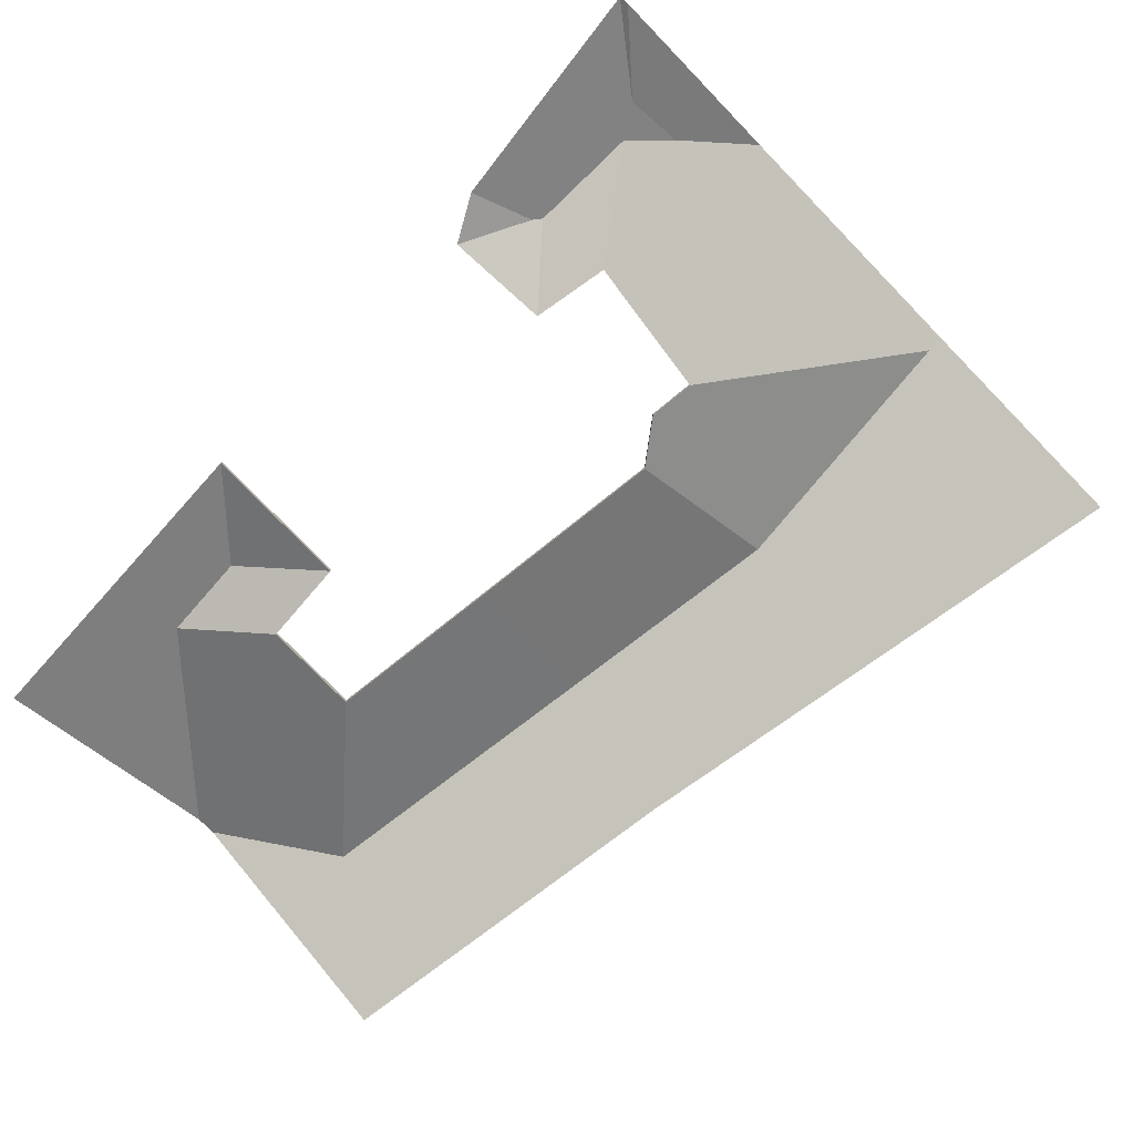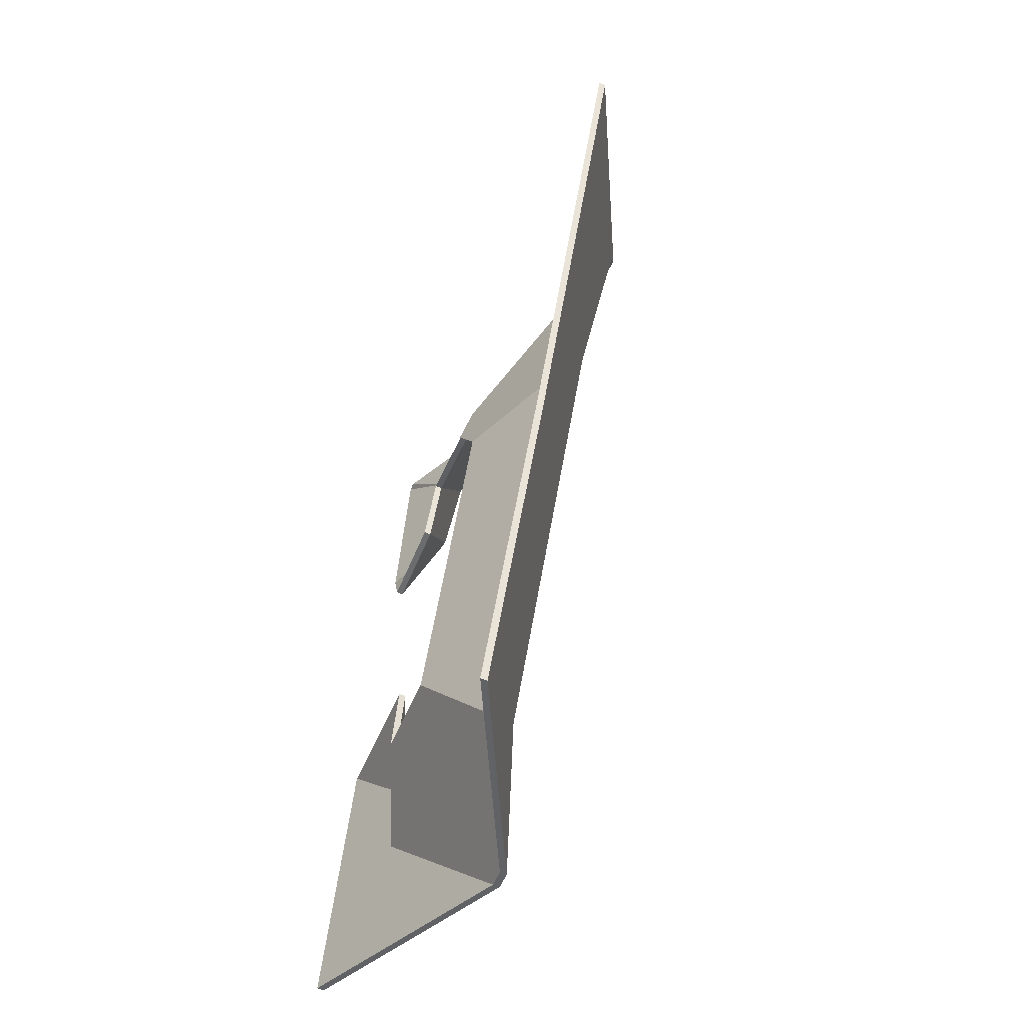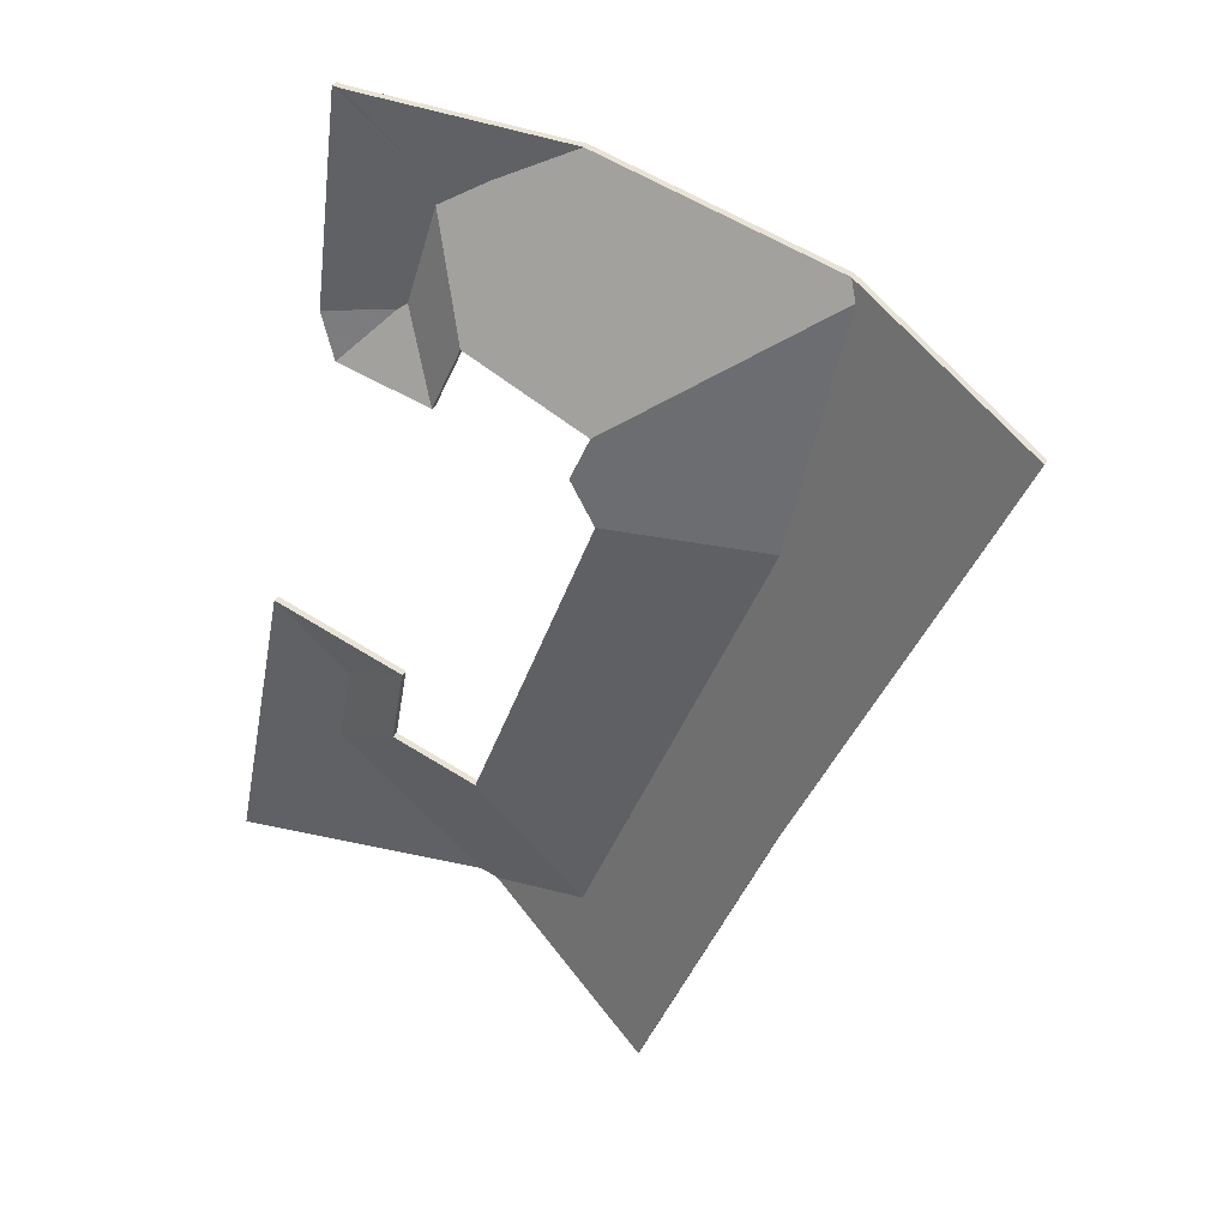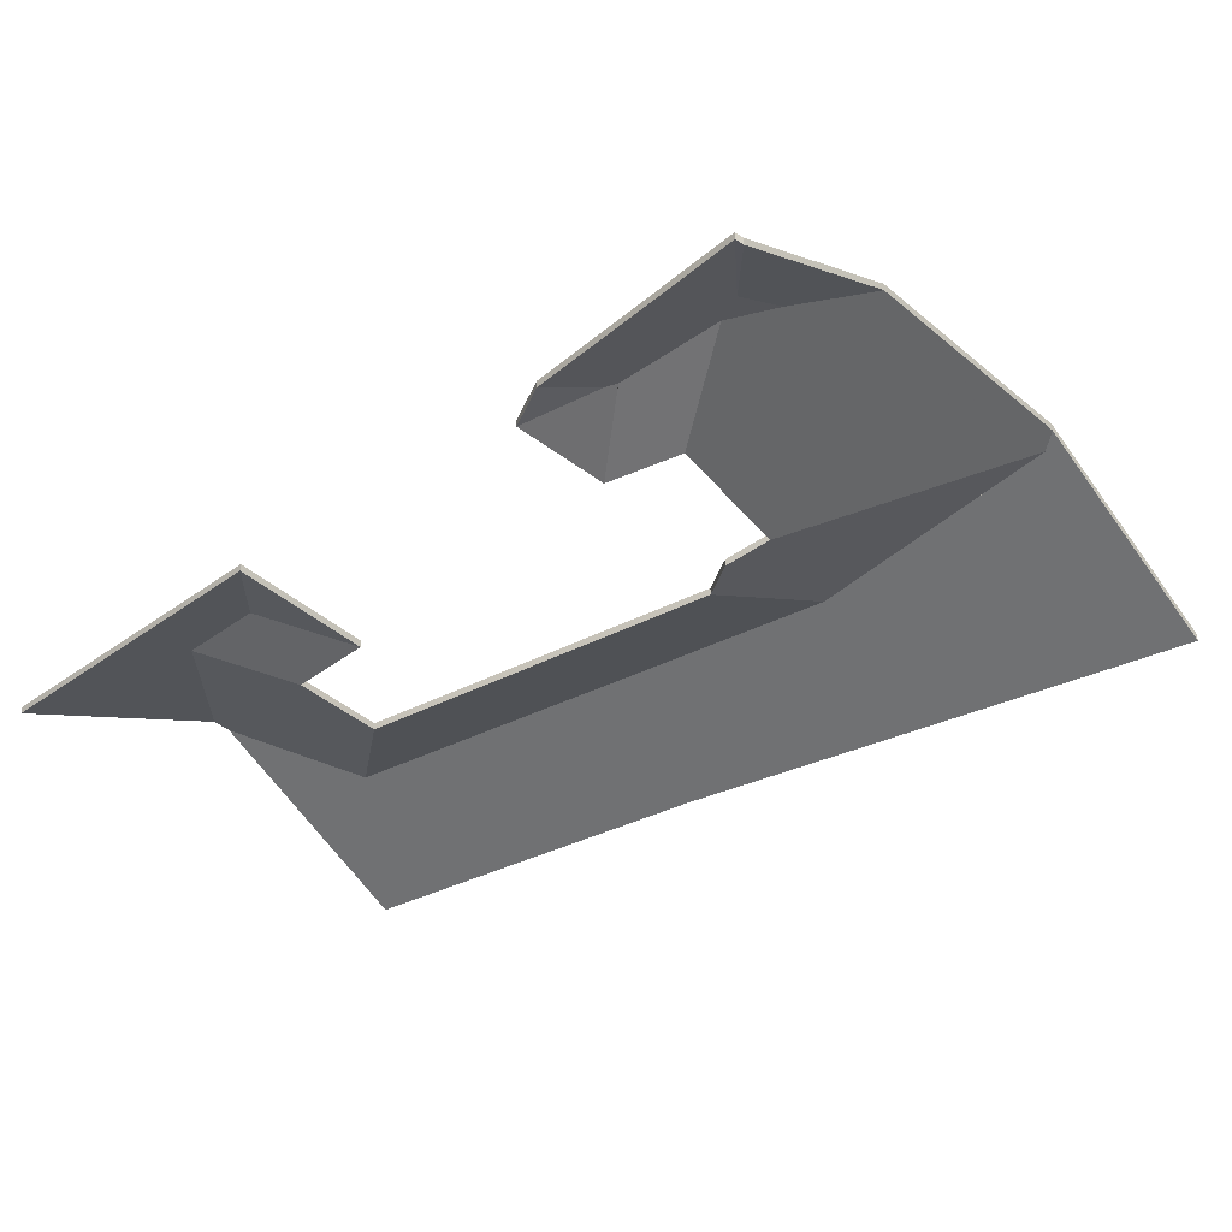
<metadata>
{"format":"obj","ext":"obj","renderer":"f3d","projection":"perspective","resolution":1024,"background":"white","views":[{"elev":-76.6,"azim":-30.4,"up":"+Y"},{"elev":-64.9,"azim":68.4,"up":"+Z"},{"elev":36.8,"azim":27.8,"up":"+Z"},{"elev":-36.0,"azim":-34.5,"up":"+Y"}]}
</metadata>
<code>
v -1.092 -0.01893 4.886
v -1.149 -0.04662 4.846
v -1.149 -0.04867 4.846
v -1.092 -0.02099 4.886
v -1.149 -0.04662 4.846
v -1.154 -0.04913 4.834
v -1.154 -0.05119 4.834
v -1.149 -0.04867 4.846
v -1.154 -0.04913 4.834
v -1.148 -0.04662 4.819
v -1.148 -0.04867 4.819
v -1.154 -0.05119 4.834
v -1.105 -0.02675 4.812
v -1.092 -0.01893 4.886
v -1.092 -0.02099 4.886
v -1.105 -0.02881 4.812
v -1.148 -0.04662 4.819
v -1.105 -0.02675 4.812
v -1.105 -0.02881 4.812
v -1.148 -0.04867 4.819
v -1.092 -0.01893 4.886
v -1.105 -0.02675 4.812
v -1.148 -0.04662 4.819
v -1.154 -0.04913 4.834
v -1.149 -0.04662 4.846
v -1.148 -0.04867 4.819
v -1.105 -0.02881 4.812
v -1.092 -0.02099 4.886
v -1.149 -0.04867 4.846
v -1.154 -0.05119 4.834
v -1.199 -0.01568 4.652
v -1.134 -0.04662 4.635
v -1.134 -0.04867 4.635
v -1.199 -0.01773 4.652
v -1.163 -0.02813 4.67
v -1.199 -0.01568 4.652
v -1.199 -0.01773 4.652
v -1.163 -0.03019 4.67
v -1.134 -0.04662 4.635
v -1.094 -0.04573 4.734
v -1.094 -0.04779 4.734
v -1.134 -0.04867 4.635
v -1.13 -0.02736 4.75
v -1.163 -0.02813 4.67
v -1.163 -0.03019 4.67
v -1.13 -0.02942 4.75
v -1.105 -0.02675 4.812
v -1.13 -0.02736 4.75
v -1.13 -0.02942 4.75
v -1.105 -0.02881 4.812
v -1.092 -0.01893 4.886
v -1.105 -0.02675 4.812
v -1.105 -0.02881 4.812
v -1.092 -0.02099 4.886
v -1.094 -0.01693 4.892
v -1.092 -0.01893 4.886
v -1.092 -0.02099 4.886
v -1.094 -0.01899 4.892
v -1.094 -0.04573 4.734
v -1.032 -0.04662 4.874
v -1.032 -0.04867 4.874
v -1.094 -0.04779 4.734
v -1.032 -0.04662 4.874
v -1.094 -0.01693 4.892
v -1.094 -0.01899 4.892
v -1.032 -0.04867 4.874
v -1.094 -0.04573 4.734
v -1.163 -0.02813 4.67
v -1.13 -0.02736 4.75
v -1.105 -0.02675 4.812
v -1.092 -0.01893 4.886
v -1.134 -0.04662 4.635
v -1.199 -0.01568 4.652
v -1.032 -0.04662 4.874
v -1.094 -0.01693 4.892
v -1.13 -0.02942 4.75
v -1.163 -0.03019 4.67
v -1.094 -0.04779 4.734
v -1.105 -0.02881 4.812
v -1.092 -0.02099 4.886
v -1.032 -0.04867 4.874
v -1.094 -0.01899 4.892
v -1.134 -0.04867 4.635
v -1.199 -0.01773 4.652
v -1.105 -0.02675 4.812
v -1.148 -0.04662 4.819
v -1.148 -0.04867 4.819
v -1.105 -0.02881 4.812
v -1.148 -0.04662 4.819
v -1.169 -0.04662 4.765
v -1.169 -0.04867 4.765
v -1.148 -0.04867 4.819
v -1.13 -0.02736 4.75
v -1.105 -0.02675 4.812
v -1.105 -0.02881 4.812
v -1.13 -0.02942 4.75
v -1.169 -0.04662 4.765
v -1.13 -0.02736 4.75
v -1.13 -0.02942 4.75
v -1.169 -0.04867 4.765
v -1.105 -0.02675 4.812
v -1.13 -0.02736 4.75
v -1.169 -0.04662 4.765
v -1.148 -0.04662 4.819
v -1.169 -0.04867 4.765
v -1.13 -0.02942 4.75
v -1.105 -0.02881 4.812
v -1.148 -0.04867 4.819
v -1.186 -0.02962 4.901
v -1.199 -0.03504 4.893
v -1.199 -0.0371 4.893
v -1.186 -0.03168 4.901
v -1.199 -0.03504 4.893
v -1.186 -0.04662 4.861
v -1.186 -0.04867 4.861
v -1.199 -0.0371 4.893
v -1.164 -0.02116 4.911
v -1.186 -0.02962 4.901
v -1.186 -0.03168 4.901
v -1.164 -0.02321 4.911
v -1.186 -0.04662 4.861
v -1.149 -0.04662 4.846
v -1.149 -0.04867 4.846
v -1.186 -0.04867 4.861
v -1.094 -0.01693 4.892
v -1.164 -0.02116 4.911
v -1.164 -0.02321 4.911
v -1.094 -0.01899 4.892
v -1.149 -0.04662 4.846
v -1.092 -0.01893 4.886
v -1.092 -0.02099 4.886
v -1.149 -0.04867 4.846
v -1.092 -0.01893 4.886
v -1.094 -0.01693 4.892
v -1.094 -0.01899 4.892
v -1.092 -0.02099 4.886
v -1.164 -0.02116 4.911
v -1.094 -0.01693 4.892
v -1.092 -0.01893 4.886
v -1.149 -0.04662 4.846
v -1.186 -0.04662 4.861
v -1.199 -0.03504 4.893
v -1.186 -0.02962 4.901
v -1.092 -0.02099 4.886
v -1.094 -0.01899 4.892
v -1.164 -0.02321 4.911
v -1.186 -0.03168 4.901
v -1.199 -0.0371 4.893
v -1.186 -0.04867 4.861
v -1.149 -0.04867 4.846
v -1.13 -0.02736 4.75
v -1.169 -0.04662 4.765
v -1.169 -0.04867 4.765
v -1.13 -0.02942 4.75
v -1.169 -0.04662 4.765
v -1.187 -0.04662 4.718
v -1.187 -0.04867 4.718
v -1.169 -0.04867 4.765
v -1.163 -0.02813 4.67
v -1.13 -0.02736 4.75
v -1.13 -0.02942 4.75
v -1.163 -0.03019 4.67
v -1.187 -0.04662 4.718
v -1.163 -0.02813 4.67
v -1.163 -0.03019 4.67
v -1.187 -0.04867 4.718
v -1.13 -0.02736 4.75
v -1.163 -0.02813 4.67
v -1.187 -0.04662 4.718
v -1.169 -0.04662 4.765
v -1.187 -0.04867 4.718
v -1.163 -0.03019 4.67
v -1.13 -0.02942 4.75
v -1.169 -0.04867 4.765
v -1.207 -0.03717 4.864
v -1.195 -0.04662 4.841
v -1.195 -0.04867 4.841
v -1.207 -0.03922 4.864
v -1.195 -0.04662 4.841
v -1.186 -0.04662 4.861
v -1.186 -0.04867 4.861
v -1.195 -0.04867 4.841
v -1.199 -0.03504 4.893
v -1.207 -0.03717 4.864
v -1.207 -0.03922 4.864
v -1.199 -0.0371 4.893
v -1.186 -0.04662 4.861
v -1.199 -0.03504 4.893
v -1.199 -0.0371 4.893
v -1.186 -0.04867 4.861
v -1.207 -0.03717 4.864
v -1.199 -0.03504 4.893
v -1.186 -0.04662 4.861
v -1.195 -0.04662 4.841
v -1.186 -0.04867 4.861
v -1.199 -0.0371 4.893
v -1.207 -0.03922 4.864
v -1.195 -0.04867 4.841
v -1.239 -0.03638 4.709
v -1.214 -0.04662 4.725
v -1.214 -0.04867 4.725
v -1.239 -0.03843 4.709
v -1.234 -0.0365 4.733
v -1.239 -0.03638 4.709
v -1.239 -0.03843 4.709
v -1.234 -0.03855 4.733
v -1.214 -0.04662 4.725
v -1.209 -0.04662 4.749
v -1.209 -0.04867 4.749
v -1.214 -0.04867 4.725
v -1.209 -0.04662 4.749
v -1.234 -0.0365 4.733
v -1.234 -0.03855 4.733
v -1.209 -0.04867 4.749
v -1.239 -0.03638 4.709
v -1.234 -0.0365 4.733
v -1.209 -0.04662 4.749
v -1.214 -0.04662 4.725
v -1.209 -0.04867 4.749
v -1.234 -0.03855 4.733
v -1.239 -0.03843 4.709
v -1.214 -0.04867 4.725
v -1.199 -0.01568 4.652
v -1.163 -0.02813 4.67
v -1.163 -0.03019 4.67
v -1.199 -0.01773 4.652
v -1.163 -0.02813 4.67
v -1.187 -0.04662 4.718
v -1.187 -0.04867 4.718
v -1.163 -0.03019 4.67
v -1.205 -0.01565 4.654
v -1.199 -0.01568 4.652
v -1.199 -0.01773 4.652
v -1.205 -0.0177 4.654
v -1.187 -0.04662 4.718
v -1.214 -0.04662 4.725
v -1.214 -0.04867 4.725
v -1.187 -0.04867 4.718
v -1.214 -0.04662 4.725
v -1.239 -0.03638 4.709
v -1.239 -0.03843 4.709
v -1.214 -0.04867 4.725
v -1.239 -0.03638 4.709
v -1.205 -0.01565 4.654
v -1.205 -0.0177 4.654
v -1.239 -0.03843 4.709
v -1.199 -0.01568 4.652
v -1.205 -0.01565 4.654
v -1.239 -0.03638 4.709
v -1.214 -0.04662 4.725
v -1.187 -0.04662 4.718
v -1.163 -0.02813 4.67
v -1.239 -0.03843 4.709
v -1.205 -0.0177 4.654
v -1.199 -0.01773 4.652
v -1.163 -0.03019 4.67
v -1.187 -0.04867 4.718
v -1.214 -0.04867 4.725
v -1.164 -0.02116 4.911
v -1.217 -0.04662 4.926
v -1.217 -0.04867 4.926
v -1.164 -0.02321 4.911
v -1.186 -0.02962 4.901
v -1.164 -0.02116 4.911
v -1.164 -0.02321 4.911
v -1.186 -0.03168 4.901
v -1.202 -0.03722 4.904
v -1.186 -0.02962 4.901
v -1.186 -0.03168 4.901
v -1.202 -0.03928 4.904
v -1.217 -0.04662 4.926
v -1.202 -0.03722 4.904
v -1.202 -0.03928 4.904
v -1.217 -0.04867 4.926
v -1.186 -0.02962 4.901
v -1.202 -0.03722 4.904
v -1.217 -0.04662 4.926
v -1.164 -0.02116 4.911
v -1.217 -0.04867 4.926
v -1.202 -0.03928 4.904
v -1.186 -0.03168 4.901
v -1.164 -0.02321 4.911
v -1.202 -0.03722 4.904
v -1.217 -0.04662 4.926
v -1.217 -0.04867 4.926
v -1.202 -0.03928 4.904
v -1.217 -0.04662 4.926
v -1.219 -0.04662 4.926
v -1.219 -0.04867 4.926
v -1.217 -0.04867 4.926
v -1.219 -0.04662 4.926
v -1.202 -0.03722 4.904
v -1.202 -0.03928 4.904
v -1.219 -0.04867 4.926
v -1.217 -0.04662 4.926
v -1.202 -0.03722 4.904
v -1.219 -0.04662 4.926
v -1.219 -0.04867 4.926
v -1.202 -0.03928 4.904
v -1.217 -0.04867 4.926
v -1.21 -0.03823 4.862
v -1.224 -0.04662 4.847
v -1.224 -0.04867 4.847
v -1.21 -0.04028 4.862
v -1.207 -0.03717 4.864
v -1.21 -0.03823 4.862
v -1.21 -0.04028 4.862
v -1.207 -0.03922 4.864
v -1.224 -0.04662 4.847
v -1.195 -0.04662 4.841
v -1.195 -0.04867 4.841
v -1.224 -0.04867 4.847
v -1.195 -0.04662 4.841
v -1.207 -0.03717 4.864
v -1.207 -0.03922 4.864
v -1.195 -0.04867 4.841
v -1.21 -0.03823 4.862
v -1.207 -0.03717 4.864
v -1.195 -0.04662 4.841
v -1.224 -0.04662 4.847
v -1.195 -0.04867 4.841
v -1.207 -0.03922 4.864
v -1.21 -0.04028 4.862
v -1.224 -0.04867 4.847
v -1.21 -0.03823 4.862
v -1.228 -0.04662 4.861
v -1.228 -0.04867 4.861
v -1.21 -0.04028 4.862
v -1.228 -0.04662 4.861
v -1.224 -0.04662 4.847
v -1.224 -0.04867 4.847
v -1.228 -0.04867 4.861
v -1.224 -0.04662 4.847
v -1.21 -0.03823 4.862
v -1.21 -0.04028 4.862
v -1.224 -0.04867 4.847
v -1.228 -0.04662 4.861
v -1.21 -0.03823 4.862
v -1.224 -0.04662 4.847
v -1.224 -0.04867 4.847
v -1.21 -0.04028 4.862
v -1.228 -0.04867 4.861
v -1.202 -0.03722 4.904
v -1.219 -0.04662 4.926
v -1.219 -0.04867 4.926
v -1.202 -0.03928 4.904
v -1.186 -0.02962 4.901
v -1.202 -0.03722 4.904
v -1.202 -0.03928 4.904
v -1.186 -0.03168 4.901
v -1.199 -0.03504 4.893
v -1.186 -0.02962 4.901
v -1.186 -0.03168 4.901
v -1.199 -0.0371 4.893
v -1.207 -0.03717 4.864
v -1.199 -0.03504 4.893
v -1.199 -0.0371 4.893
v -1.207 -0.03922 4.864
v -1.21 -0.03823 4.862
v -1.207 -0.03717 4.864
v -1.207 -0.03922 4.864
v -1.21 -0.04028 4.862
v -1.219 -0.04662 4.926
v -1.228 -0.04662 4.861
v -1.228 -0.04867 4.861
v -1.219 -0.04867 4.926
v -1.228 -0.04662 4.861
v -1.21 -0.03823 4.862
v -1.21 -0.04028 4.862
v -1.228 -0.04867 4.861
v -1.202 -0.03722 4.904
v -1.186 -0.02962 4.901
v -1.199 -0.03504 4.893
v -1.207 -0.03717 4.864
v -1.21 -0.03823 4.862
v -1.219 -0.04662 4.926
v -1.228 -0.04662 4.861
v -1.199 -0.0371 4.893
v -1.186 -0.03168 4.901
v -1.202 -0.03928 4.904
v -1.207 -0.03922 4.864
v -1.21 -0.04028 4.862
v -1.228 -0.04867 4.861
v -1.219 -0.04867 4.926
v -1.234 -0.0365 4.733
v -1.209 -0.04662 4.749
v -1.209 -0.04867 4.749
v -1.234 -0.03855 4.733
v -1.209 -0.04662 4.749
v -1.251 -0.04662 4.761
v -1.251 -0.04867 4.761
v -1.209 -0.04867 4.749
v -1.251 -0.04662 4.761
v -1.234 -0.0365 4.733
v -1.234 -0.03855 4.733
v -1.251 -0.04867 4.761
v -1.209 -0.04662 4.749
v -1.234 -0.0365 4.733
v -1.251 -0.04662 4.761
v -1.251 -0.04867 4.761
v -1.234 -0.03855 4.733
v -1.209 -0.04867 4.749
v -1.234 -0.0365 4.733
v -1.251 -0.04662 4.761
v -1.251 -0.04867 4.761
v -1.234 -0.03855 4.733
v -1.239 -0.03638 4.709
v -1.234 -0.0365 4.733
v -1.234 -0.03855 4.733
v -1.239 -0.03843 4.709
v -1.251 -0.04662 4.761
v -1.269 -0.04662 4.67
v -1.269 -0.04867 4.67
v -1.251 -0.04867 4.761
v -1.205 -0.01565 4.654
v -1.239 -0.03638 4.709
v -1.239 -0.03843 4.709
v -1.205 -0.0177 4.654
v -1.269 -0.04662 4.67
v -1.205 -0.01565 4.654
v -1.205 -0.0177 4.654
v -1.269 -0.04867 4.67
v -1.251 -0.04662 4.761
v -1.234 -0.0365 4.733
v -1.269 -0.04662 4.67
v -1.239 -0.03638 4.709
v -1.205 -0.01565 4.654
v -1.269 -0.04867 4.67
v -1.205 -0.0177 4.654
v -1.239 -0.03843 4.709
v -1.234 -0.03855 4.733
v -1.251 -0.04867 4.761
f 1 2 3
f 1 3 4
f 5 6 7
f 5 7 8
f 9 10 11
f 9 11 12
f 13 14 15
f 13 15 16
f 17 18 19
f 17 19 20
f 21 22 23
f 21 23 24
f 21 24 25
f 26 27 28
f 26 28 29
f 26 29 30
f 31 32 33
f 31 33 34
f 35 36 37
f 35 37 38
f 39 40 41
f 39 41 42
f 43 44 45
f 43 45 46
f 47 48 49
f 47 49 50
f 51 52 53
f 51 53 54
f 55 56 57
f 55 57 58
f 59 60 61
f 59 61 62
f 63 64 65
f 63 65 66
f 67 68 69
f 67 69 70
f 67 70 71
f 72 73 68
f 72 68 67
f 74 67 71
f 74 71 75
f 76 77 78
f 79 76 78
f 80 79 78
f 81 82 80
f 81 80 78
f 83 78 77
f 83 77 84
f 85 86 87
f 85 87 88
f 89 90 91
f 89 91 92
f 93 94 95
f 93 95 96
f 97 98 99
f 97 99 100
f 101 102 103
f 101 103 104
f 105 106 107
f 105 107 108
f 109 110 111
f 109 111 112
f 113 114 115
f 113 115 116
f 117 118 119
f 117 119 120
f 121 122 123
f 121 123 124
f 125 126 127
f 125 127 128
f 129 130 131
f 129 131 132
f 133 134 135
f 133 135 136
f 137 138 139
f 137 139 140
f 137 140 141
f 137 141 142
f 137 142 143
f 144 145 146
f 144 146 147
f 144 147 148
f 144 148 149
f 144 149 150
f 151 152 153
f 151 153 154
f 155 156 157
f 155 157 158
f 159 160 161
f 159 161 162
f 163 164 165
f 163 165 166
f 167 168 169
f 167 169 170
f 171 172 173
f 171 173 174
f 175 176 177
f 175 177 178
f 179 180 181
f 179 181 182
f 183 184 185
f 183 185 186
f 187 188 189
f 187 189 190
f 191 192 193
f 191 193 194
f 195 196 197
f 195 197 198
f 199 200 201
f 199 201 202
f 203 204 205
f 203 205 206
f 207 208 209
f 207 209 210
f 211 212 213
f 211 213 214
f 215 216 217
f 215 217 218
f 219 220 221
f 219 221 222
f 223 224 225
f 223 225 226
f 227 228 229
f 227 229 230
f 231 232 233
f 231 233 234
f 235 236 237
f 235 237 238
f 239 240 241
f 239 241 242
f 243 244 245
f 243 245 246
f 247 248 249
f 247 249 250
f 247 250 251
f 247 251 252
f 253 254 255
f 253 255 256
f 253 256 257
f 253 257 258
f 259 260 261
f 259 261 262
f 263 264 265
f 263 265 266
f 267 268 269
f 267 269 270
f 271 272 273
f 271 273 274
f 275 276 277
f 275 277 278
f 279 280 281
f 279 281 282
f 283 284 285
f 283 285 286
f 287 288 289
f 287 289 290
f 291 292 293
f 291 293 294
f 295 296 297
f 298 299 300
f 301 302 303
f 301 303 304
f 305 306 307
f 305 307 308
f 309 310 311
f 309 311 312
f 313 314 315
f 313 315 316
f 317 318 319
f 317 319 320
f 321 322 323
f 321 323 324
f 325 326 327
f 325 327 328
f 329 330 331
f 329 331 332
f 333 334 335
f 333 335 336
f 337 338 339
f 340 341 342
f 343 344 345
f 343 345 346
f 347 348 349
f 347 349 350
f 351 352 353
f 351 353 354
f 355 356 357
f 355 357 358
f 359 360 361
f 359 361 362
f 363 364 365
f 363 365 366
f 367 368 369
f 367 369 370
f 371 372 373
f 371 373 374
f 371 374 375
f 376 371 375
f 376 375 377
f 378 379 380
f 381 378 380
f 382 381 380
f 383 382 384
f 384 382 380
f 385 386 387
f 385 387 388
f 389 390 391
f 389 391 392
f 393 394 395
f 393 395 396
f 397 398 399
f 400 401 402
f 403 404 405
f 403 405 406
f 407 408 409
f 407 409 410
f 411 412 413
f 411 413 414
f 415 416 417
f 415 417 418
f 419 420 421
f 419 421 422
f 423 424 425
f 425 424 426
f 425 426 427
f 428 429 430
f 428 430 431
f 428 431 432

</code>
